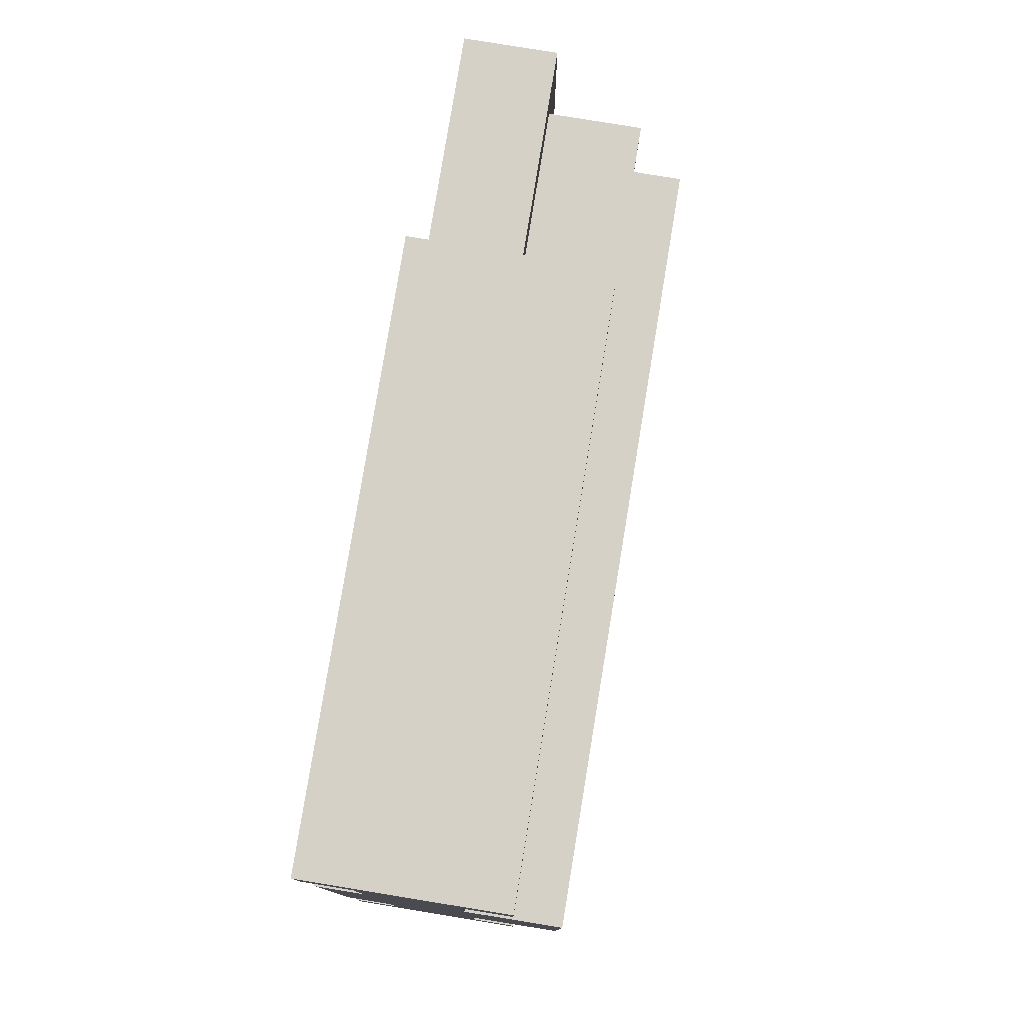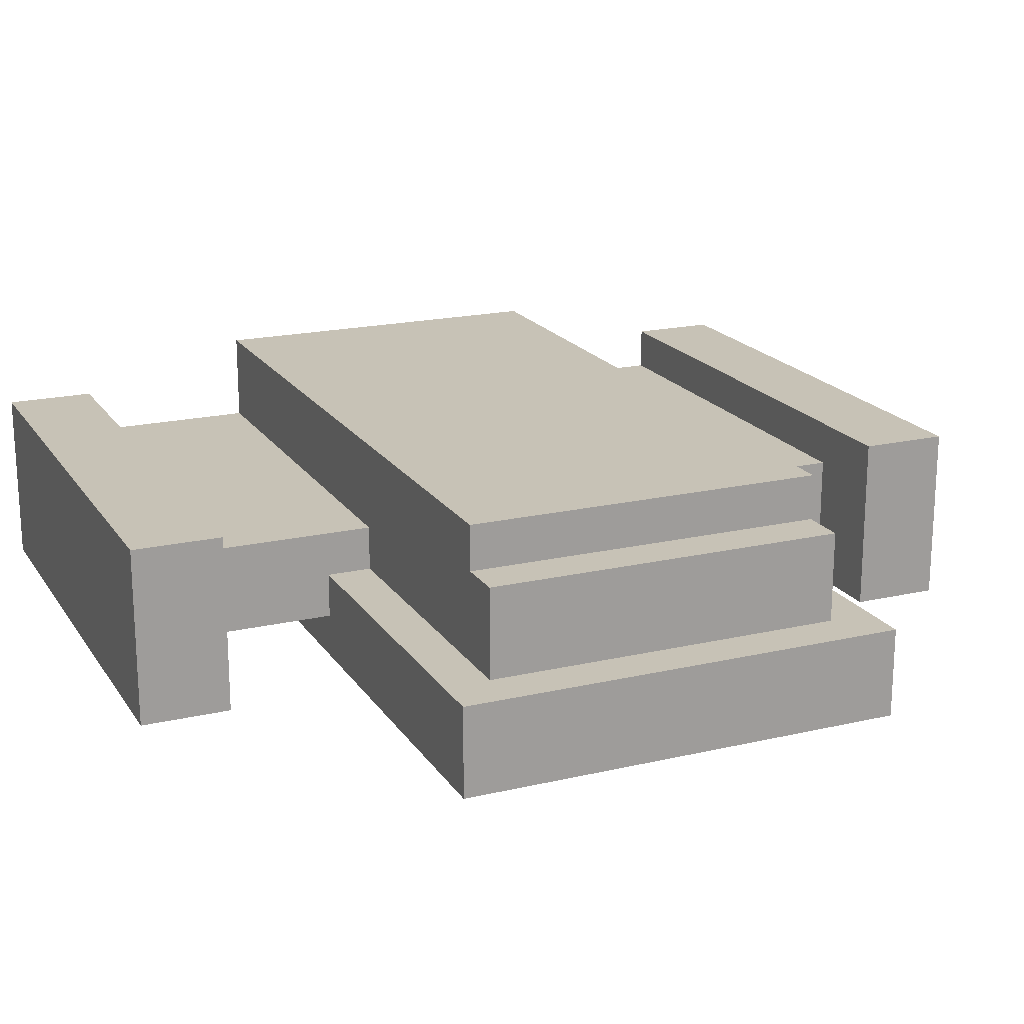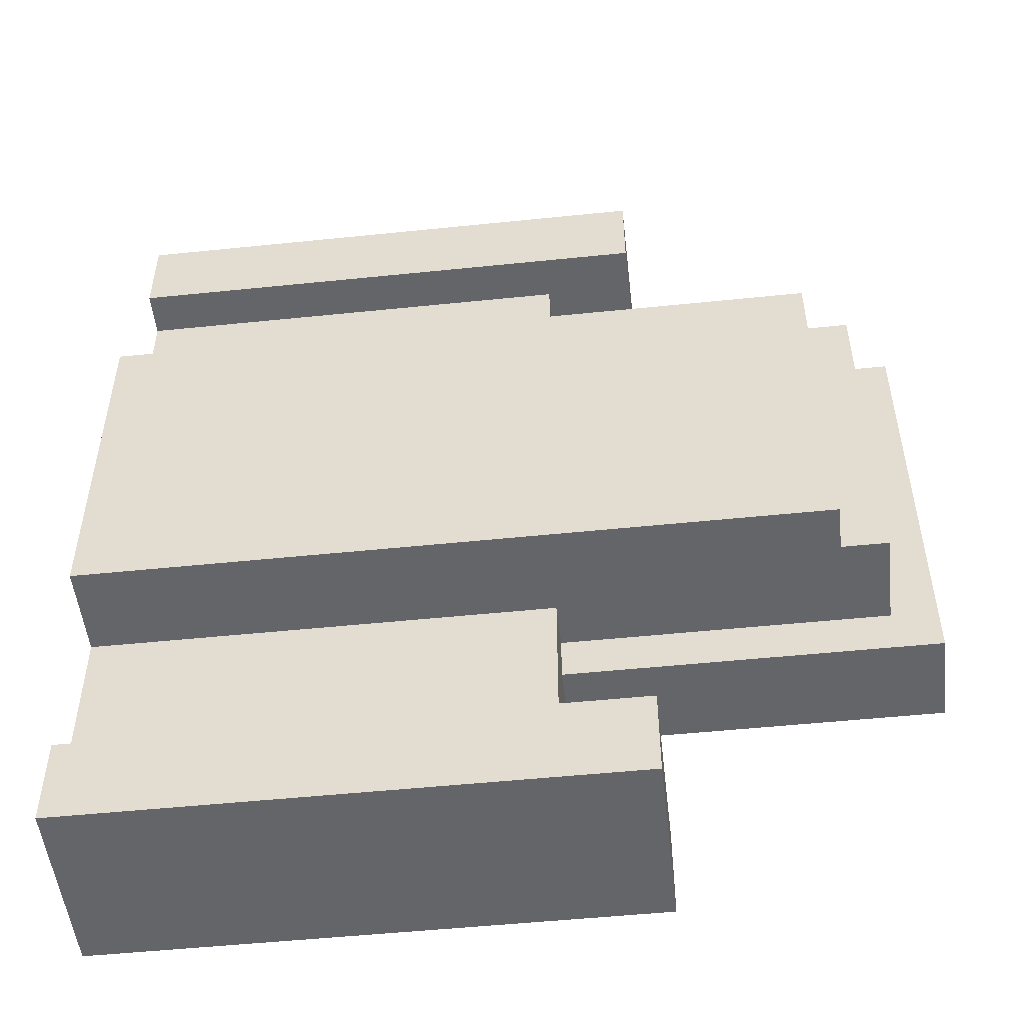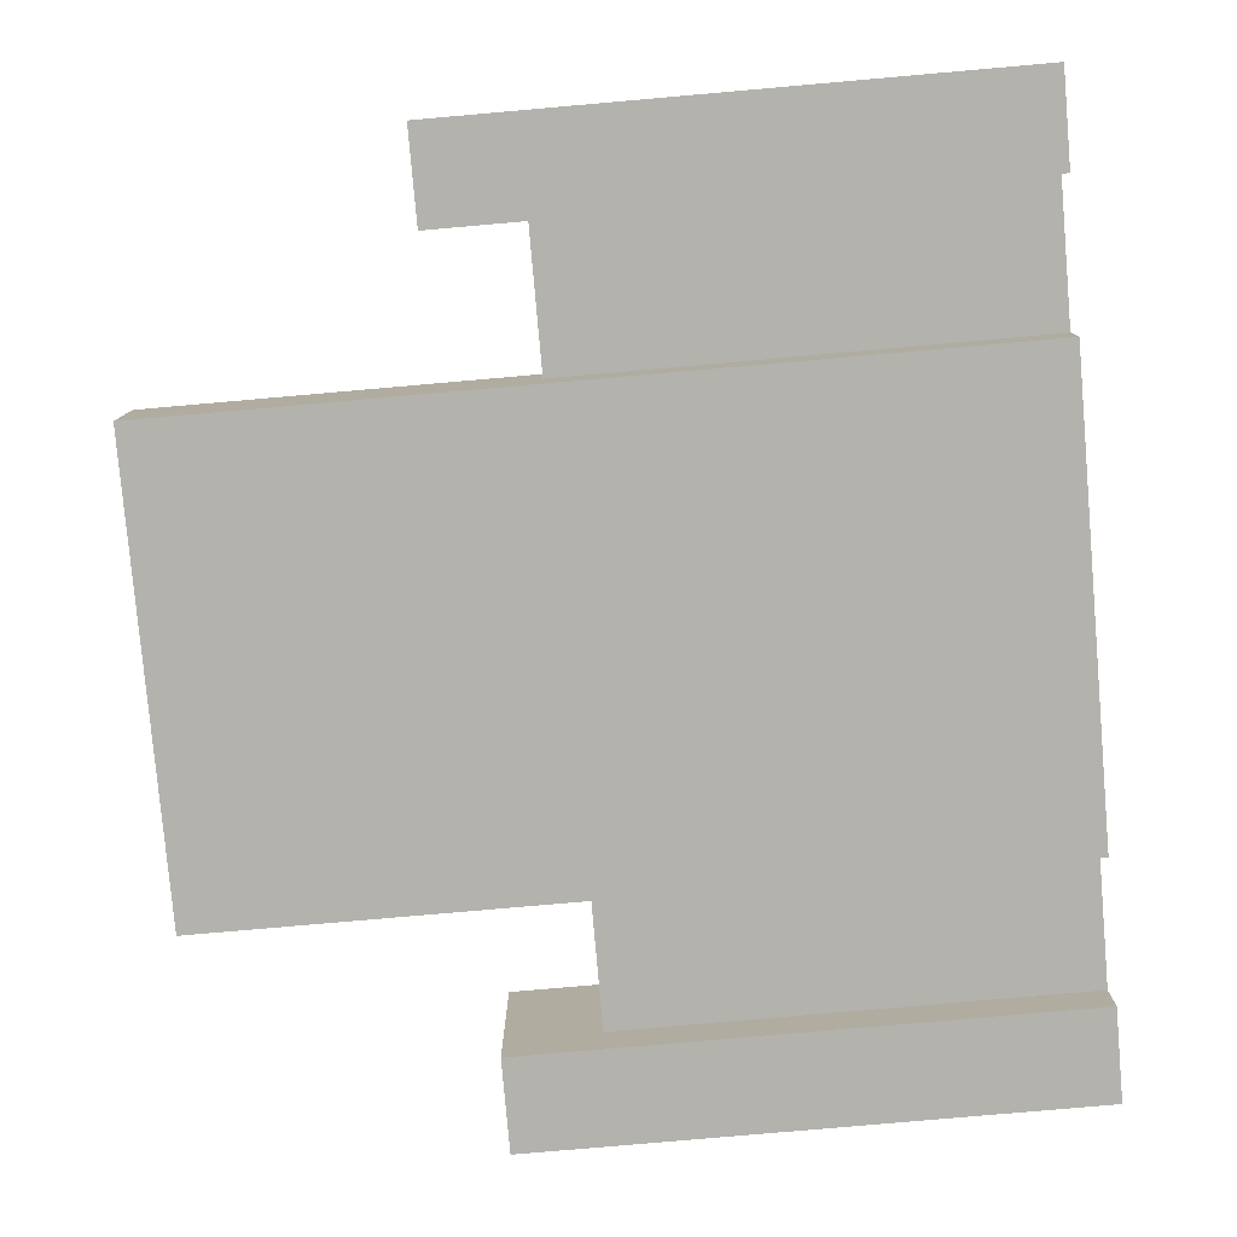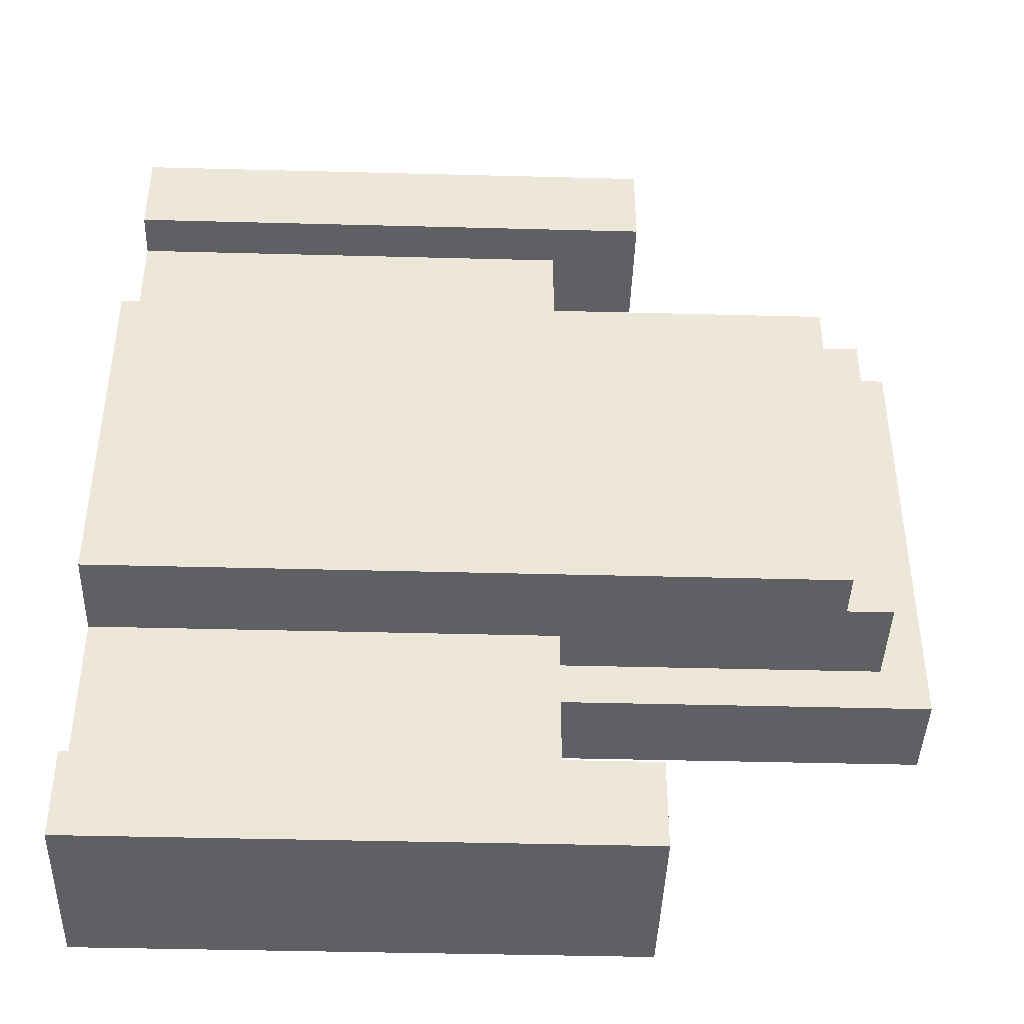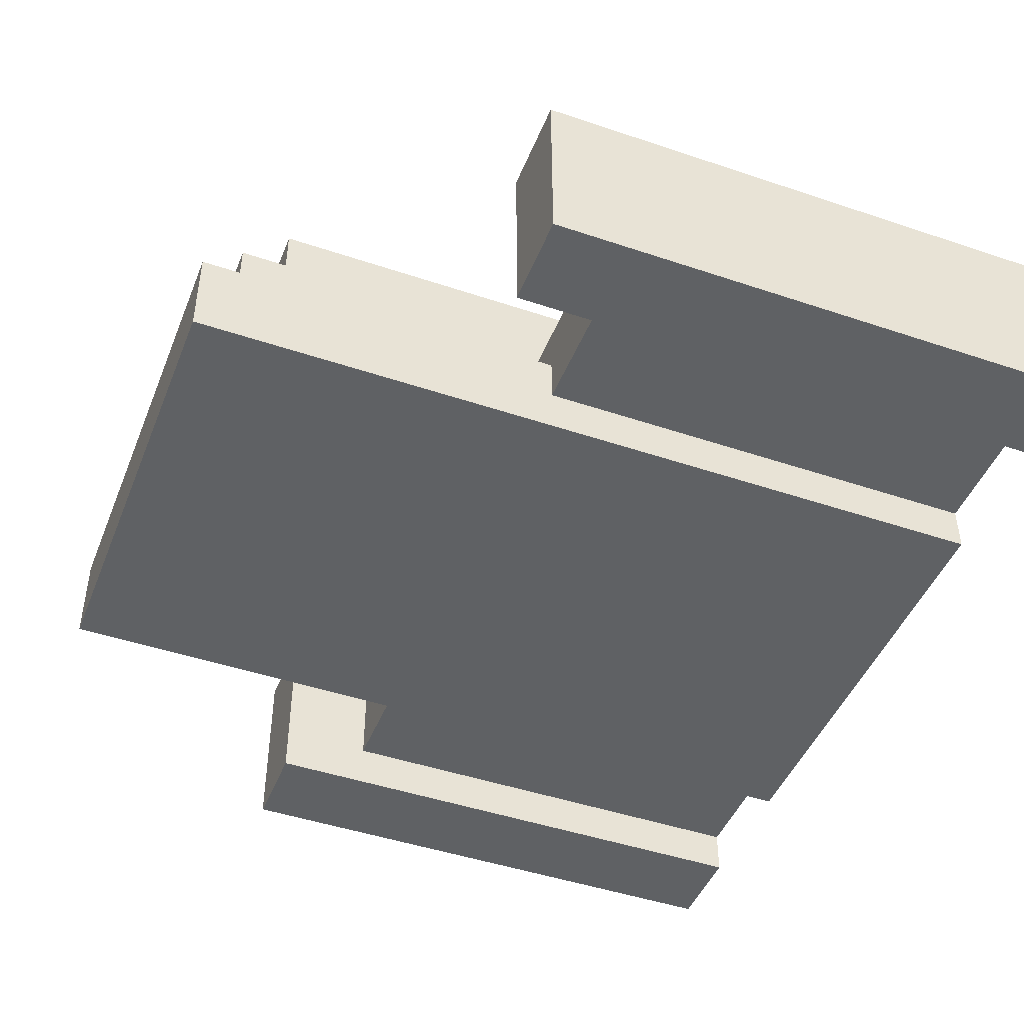
<metadata>
{"format":"obj","ext":"obj","renderer":"f3d","projection":"perspective","resolution":1024,"background":"white","views":[{"elev":79.4,"azim":99.3,"up":"+Z"},{"elev":19.1,"azim":-113.7,"up":"+Y"},{"elev":-51.4,"azim":-173.6,"up":"+Z"},{"elev":-79.5,"azim":5.0,"up":"+Y"},{"elev":-42.4,"azim":178.2,"up":"+Z"},{"elev":-45.8,"azim":-21.2,"up":"+Y"}]}
</metadata>
<code>
o
v -0.9 0 0.4
v -0.9 0 -0.6
v -0.9 0.2 0.4
v -0.9 0.2 -0.6
v -0.8 0.2 0.3
v -0.8 0.2 -0.5
v -0.8 0.4 0.3
v -0.8 0.4 -0.5
v -0.7 0.4 0.3
v -0.7 0.4 -0.5
v -0.7 0.5 0.3
v -0.7 0.5 -0.5
v -0.3 0 0.9
v -0.3 0 0.7
v -0.3 0 -0.9
v -0.3 0 -1.1
v -0.3 0.4 0.9
v -0.3 0.4 0.7
v -0.3 0.4 -0.9
v -0.3 0.4 -1.1
v -0.1 0.1 0.7
v -0.1 0.1 0.4
v -0.1 0.1 -0.6
v -0.1 0.1 -0.9
v -0.1 0.2 0.4
v -0.1 0.2 0.3
v -0.1 0.2 -0.5
v -0.1 0.2 -0.6
v -0.1 0.3 0.7
v -0.1 0.3 0.3
v -0.1 0.3 -0.5
v -0.1 0.3 -0.9
v 0.9 0 0.9
v 0.9 0 0.7
v 0.9 0 0.4
v 0.9 0 -0.6
v 0.9 0 -0.9
v 0.9 0 -1.1
v 0.9 0.1 0.7
v 0.9 0.1 0.4
v 0.9 0.1 -0.6
v 0.9 0.1 -0.9
v 0.9 0.3 0.7
v 0.9 0.3 0.3
v 0.9 0.3 -0.5
v 0.9 0.3 -0.9
v 0.9 0.4 0.9
v 0.9 0.4 0.7
v 0.9 0.4 -0.9
v 0.9 0.4 -1.1
v 0.9 0.5 0.3
v 0.9 0.5 -0.5
v -0.3 0 0.9
v -0.3 0.4 0.9
v -0.1 0 0.9
v -0.1 0.4 0.9
v 0.9 0 0.9
v 0.9 0.4 0.9
v -0.9 0 0.4
v -0.9 0.2 0.4
v -0.1 0.1 0.4
v -0.1 0.2 0.4
v 0.9 0 0.4
v 0.9 0.1 0.4
v -0.8 0.2 0.3
v -0.8 0.4 0.3
v -0.7 0.4 0.3
v -0.7 0.5 0.3
v -0.3 0.2 0.3
v -0.3 0.4 0.3
v -0.1 0.2 0.3
v -0.1 0.3 0.3
v 0.9 0.3 0.3
v 0.9 0.5 0.3
v -0.3 0 -0.9
v -0.3 0.4 -0.9
v -0.1 0 -0.9
v -0.1 0.1 -0.9
v -0.1 0.3 -0.9
v -0.1 0.4 -0.9
v 0.9 0 -0.9
v 0.9 0.1 -0.9
v 0.9 0.3 -0.9
v 0.9 0.4 -0.9
v -0.3 0 0.7
v -0.3 0.4 0.7
v -0.1 0 0.7
v -0.1 0.1 0.7
v -0.1 0.3 0.7
v -0.1 0.4 0.7
v 0.9 0 0.7
v 0.9 0.1 0.7
v 0.9 0.3 0.7
v 0.9 0.4 0.7
v -0.8 0.2 -0.5
v -0.8 0.4 -0.5
v -0.7 0.4 -0.5
v -0.7 0.5 -0.5
v -0.3 0.2 -0.5
v -0.3 0.4 -0.5
v -0.1 0.2 -0.5
v -0.1 0.3 -0.5
v 0.9 0.3 -0.5
v 0.9 0.5 -0.5
v -0.9 0 -0.6
v -0.9 0.2 -0.6
v -0.1 0.1 -0.6
v -0.1 0.2 -0.6
v 0.9 0 -0.6
v 0.9 0.1 -0.6
v -0.3 0 -1.1
v -0.3 0.4 -1.1
v -0.1 0 -1.1
v -0.1 0.4 -1.1
v 0.9 0 -1.1
v 0.9 0.4 -1.1
v -0.3 0 0.9
v -0.1 0 0.9
v 0.9 0 0.9
v -0.3 0 0.7
v -0.1 0 0.7
v 0.9 0 0.7
v -0.9 0 0.4
v 0.9 0 0.4
v -0.9 0 -0.6
v 0.9 0 -0.6
v -0.3 0 -0.9
v -0.1 0 -0.9
v 0.9 0 -0.9
v -0.3 0 -1.1
v -0.1 0 -1.1
v 0.9 0 -1.1
v -0.1 0.1 0.7
v 0.9 0.1 0.7
v -0.1 0.1 0.4
v 0.9 0.1 0.4
v -0.1 0.1 -0.6
v 0.9 0.1 -0.6
v -0.1 0.1 -0.9
v 0.9 0.1 -0.9
v -0.9 0.2 0.4
v -0.1 0.2 0.4
v -0.8 0.2 0.3
v -0.3 0.2 0.3
v -0.1 0.2 0.3
v -0.8 0.2 -0.5
v -0.3 0.2 -0.5
v -0.1 0.2 -0.5
v -0.9 0.2 -0.6
v -0.1 0.2 -0.6
v -0.1 0.3 0.7
v 0.9 0.3 0.7
v -0.1 0.3 0.3
v 0.9 0.3 0.3
v -0.1 0.3 -0.5
v 0.9 0.3 -0.5
v -0.1 0.3 -0.9
v 0.9 0.3 -0.9
v -0.3 0.4 0.9
v -0.1 0.4 0.9
v 0.9 0.4 0.9
v -0.3 0.4 0.7
v -0.1 0.4 0.7
v 0.9 0.4 0.7
v -0.8 0.4 0.3
v -0.7 0.4 0.3
v -0.8 0.4 -0.5
v -0.7 0.4 -0.5
v -0.3 0.4 -0.9
v -0.1 0.4 -0.9
v 0.9 0.4 -0.9
v -0.3 0.4 -1.1
v -0.1 0.4 -1.1
v 0.9 0.4 -1.1
v -0.7 0.5 0.3
v 0.9 0.5 0.3
v -0.7 0.5 -0.5
v 0.9 0.5 -0.5
f 3 2 1
f 4 2 3
f 7 6 5
f 8 6 7
f 11 10 9
f 12 10 11
f 17 14 13
f 18 14 17
f 19 16 15
f 20 16 19
f 25 22 21
f 28 24 23
f 29 26 25
f 29 25 21
f 30 26 29
f 31 28 27
f 32 24 28
f 32 28 31
f 33 34 39
f 35 36 40
f 40 36 41
f 37 38 42
f 40 41 43
f 41 42 43
f 33 39 43
f 39 40 43
f 43 42 44
f 44 42 45
f 42 38 46
f 45 42 46
f 33 43 47
f 47 43 48
f 46 38 49
f 49 38 50
f 44 45 51
f 51 45 52
f 55 54 53
f 56 54 55
f 57 56 55
f 58 56 57
f 61 60 59
f 62 60 61
f 63 61 59
f 64 61 63
f 67 66 65
f 69 67 65
f 70 68 67
f 70 67 69
f 71 70 69
f 72 70 71
f 73 70 72
f 74 68 70
f 74 70 73
f 77 76 75
f 78 76 77
f 79 76 78
f 80 76 79
f 81 78 77
f 82 78 81
f 83 80 79
f 84 80 83
f 85 86 87
f 87 86 88
f 88 86 89
f 89 86 90
f 87 88 91
f 91 88 92
f 89 90 93
f 93 90 94
f 95 96 97
f 95 97 99
f 97 98 100
f 99 97 100
f 99 100 101
f 101 100 102
f 102 100 103
f 100 98 104
f 103 100 104
f 105 106 107
f 107 106 108
f 105 107 109
f 109 107 110
f 111 112 113
f 113 112 114
f 113 114 115
f 115 114 116
f 120 118 117
f 121 119 118
f 121 118 120
f 122 119 121
f 125 124 123
f 126 124 125
f 130 128 127
f 131 129 128
f 131 128 130
f 132 129 131
f 135 134 133
f 136 134 135
f 139 138 137
f 140 138 139
f 141 142 143
f 143 142 144
f 144 142 145
f 141 143 146
f 141 146 149
f 147 148 149
f 146 147 149
f 149 148 150
f 151 152 153
f 153 152 154
f 155 156 157
f 157 156 158
f 159 160 162
f 160 161 163
f 162 160 163
f 163 161 164
f 165 166 167
f 167 166 168
f 169 170 172
f 170 171 173
f 172 170 173
f 173 171 174
f 175 176 177
f 177 176 178

</code>
